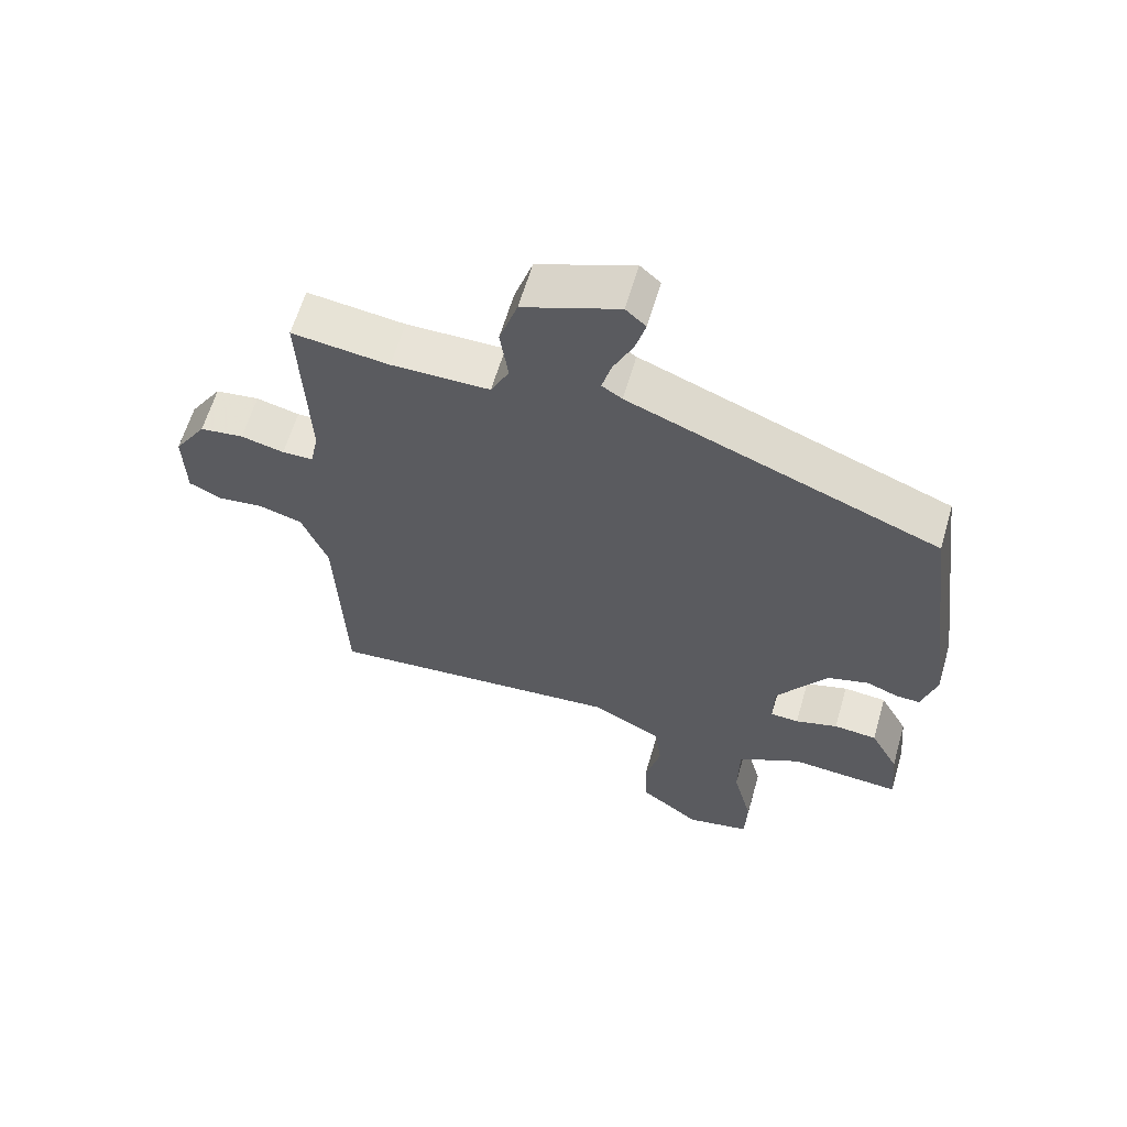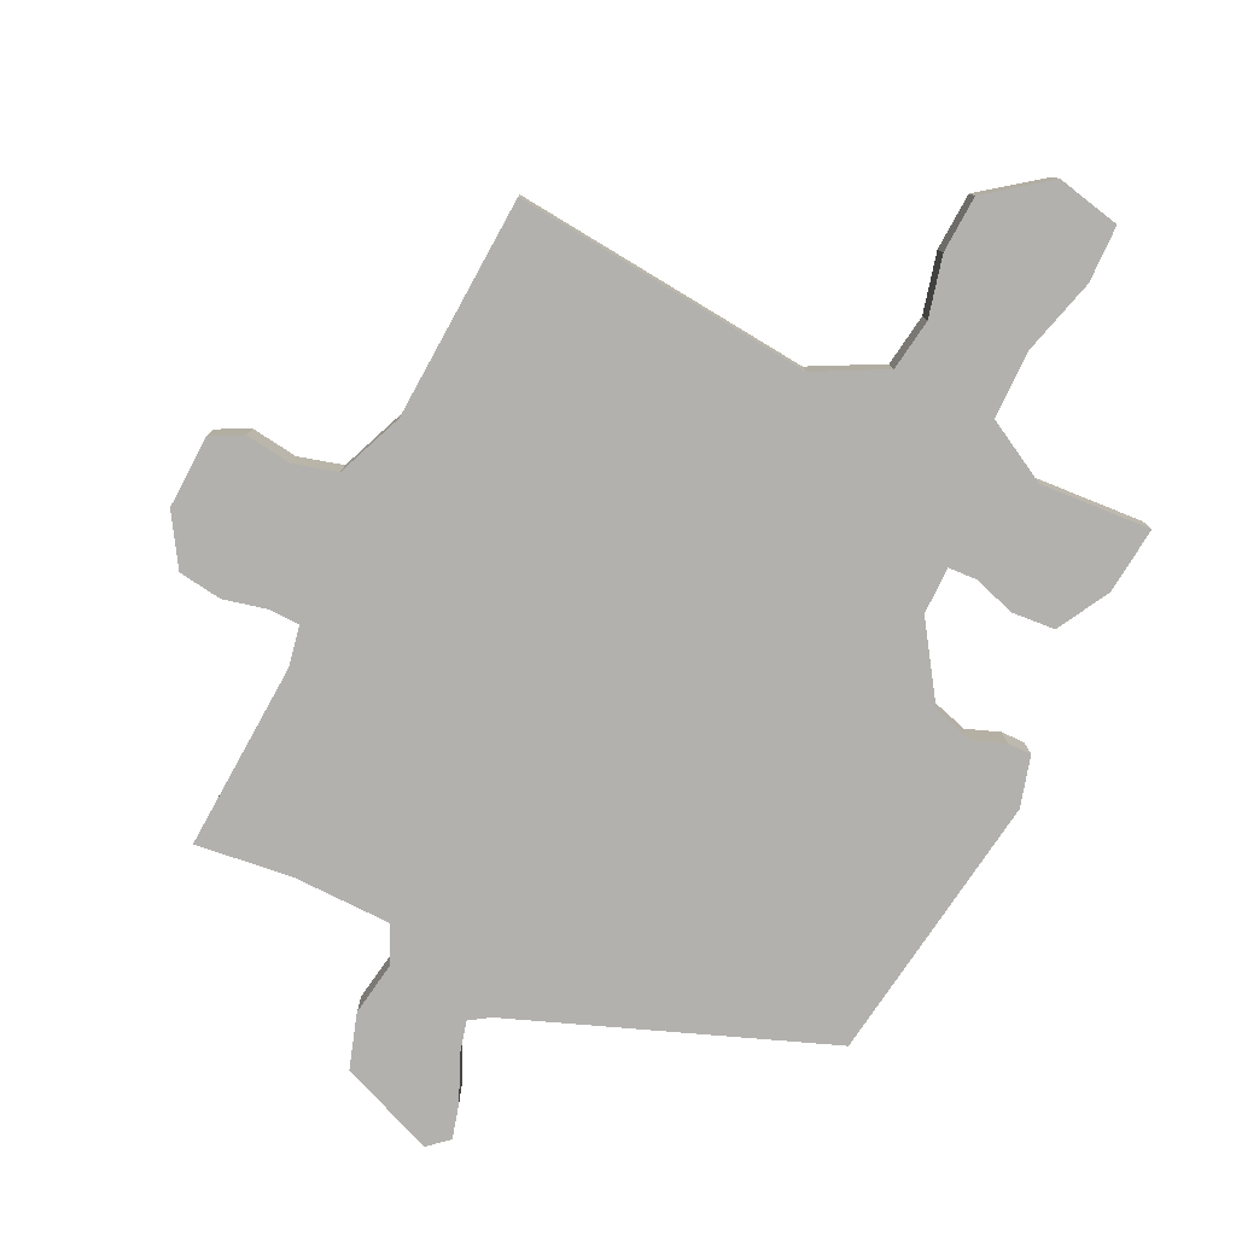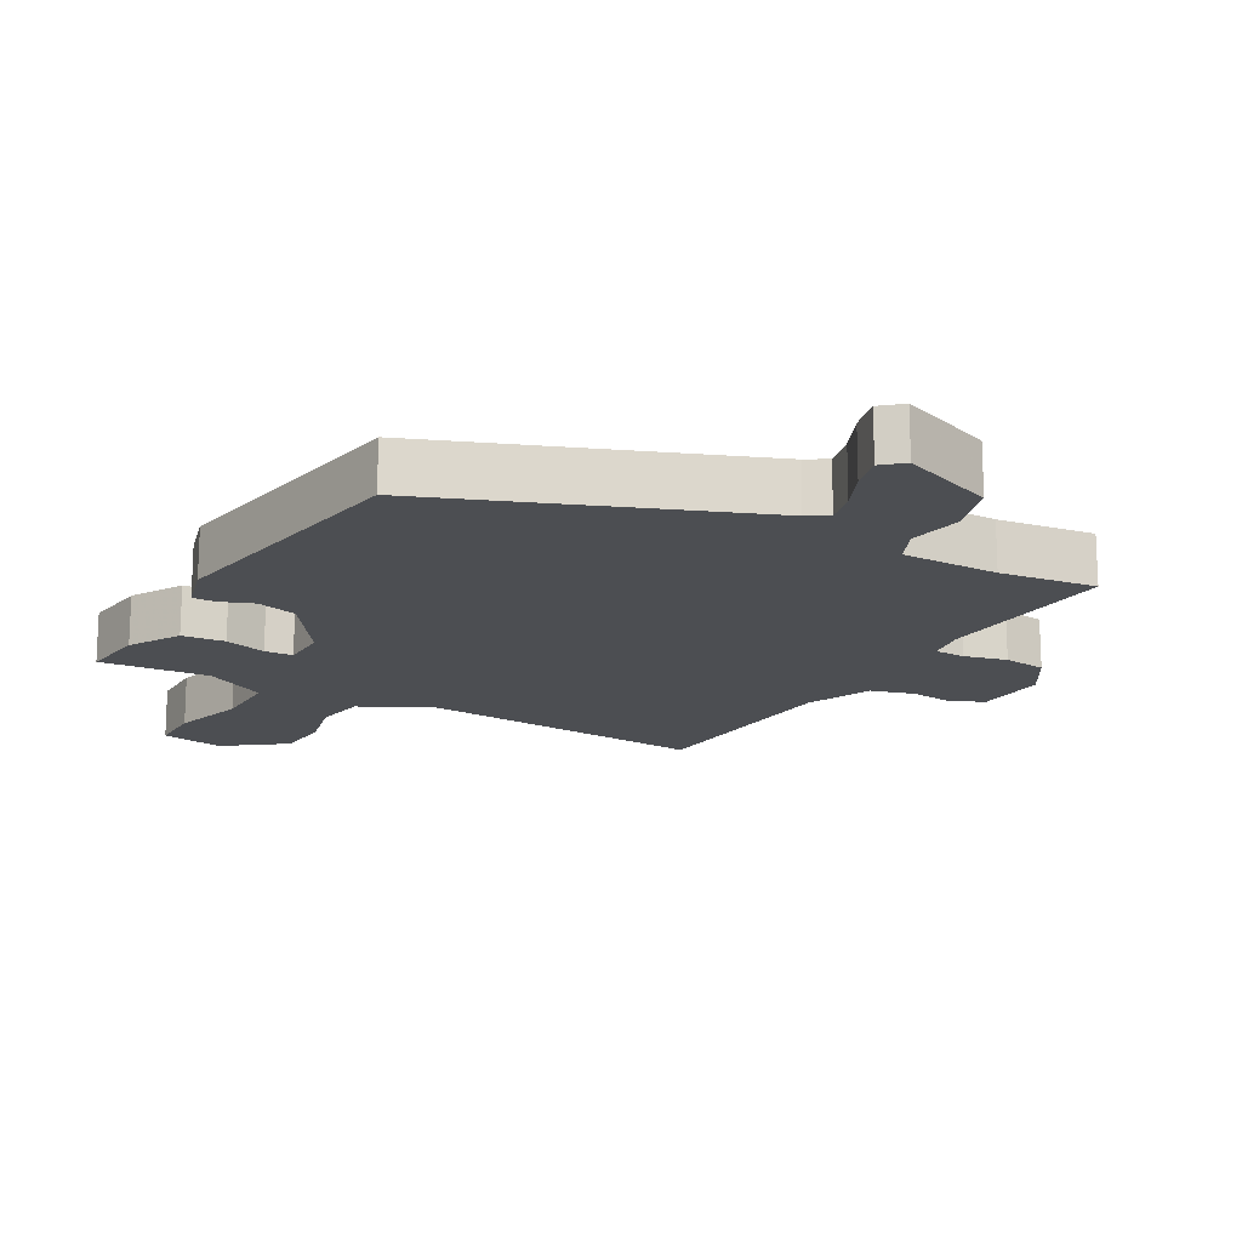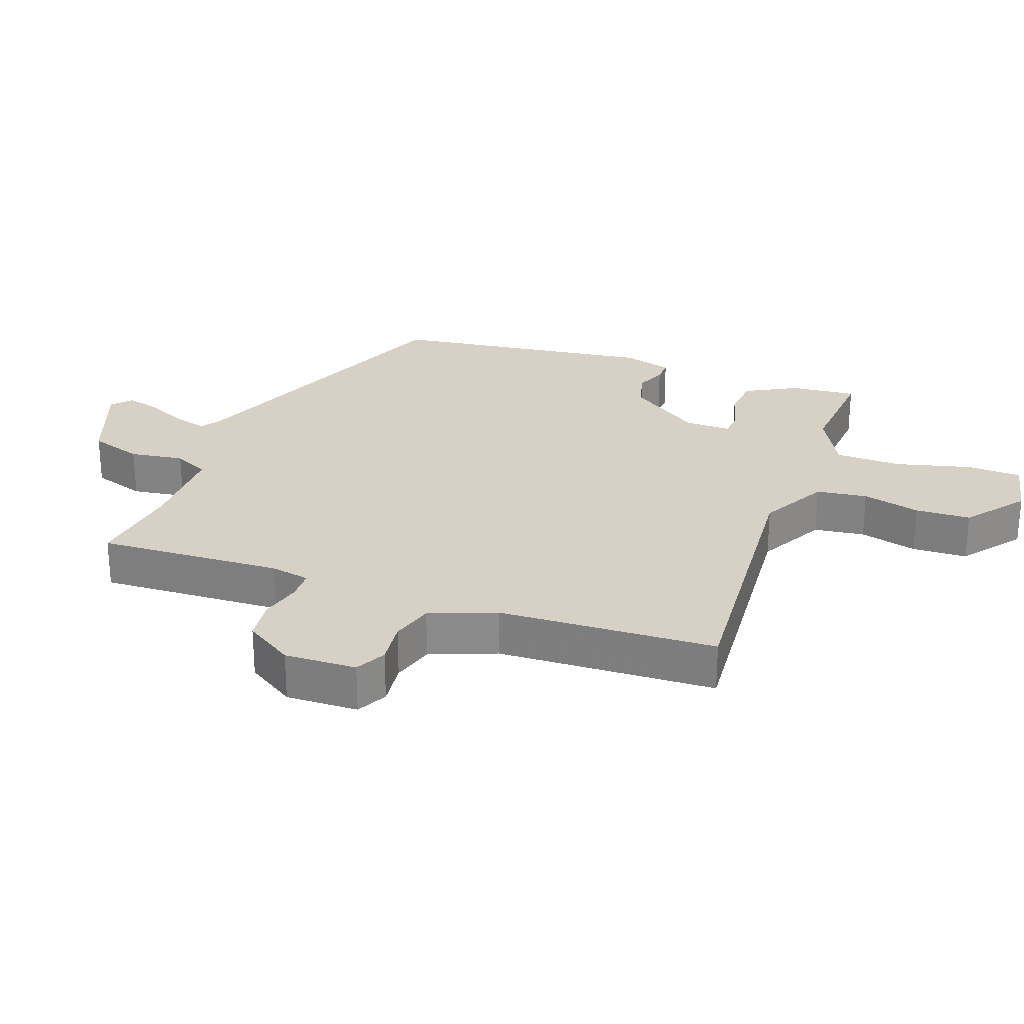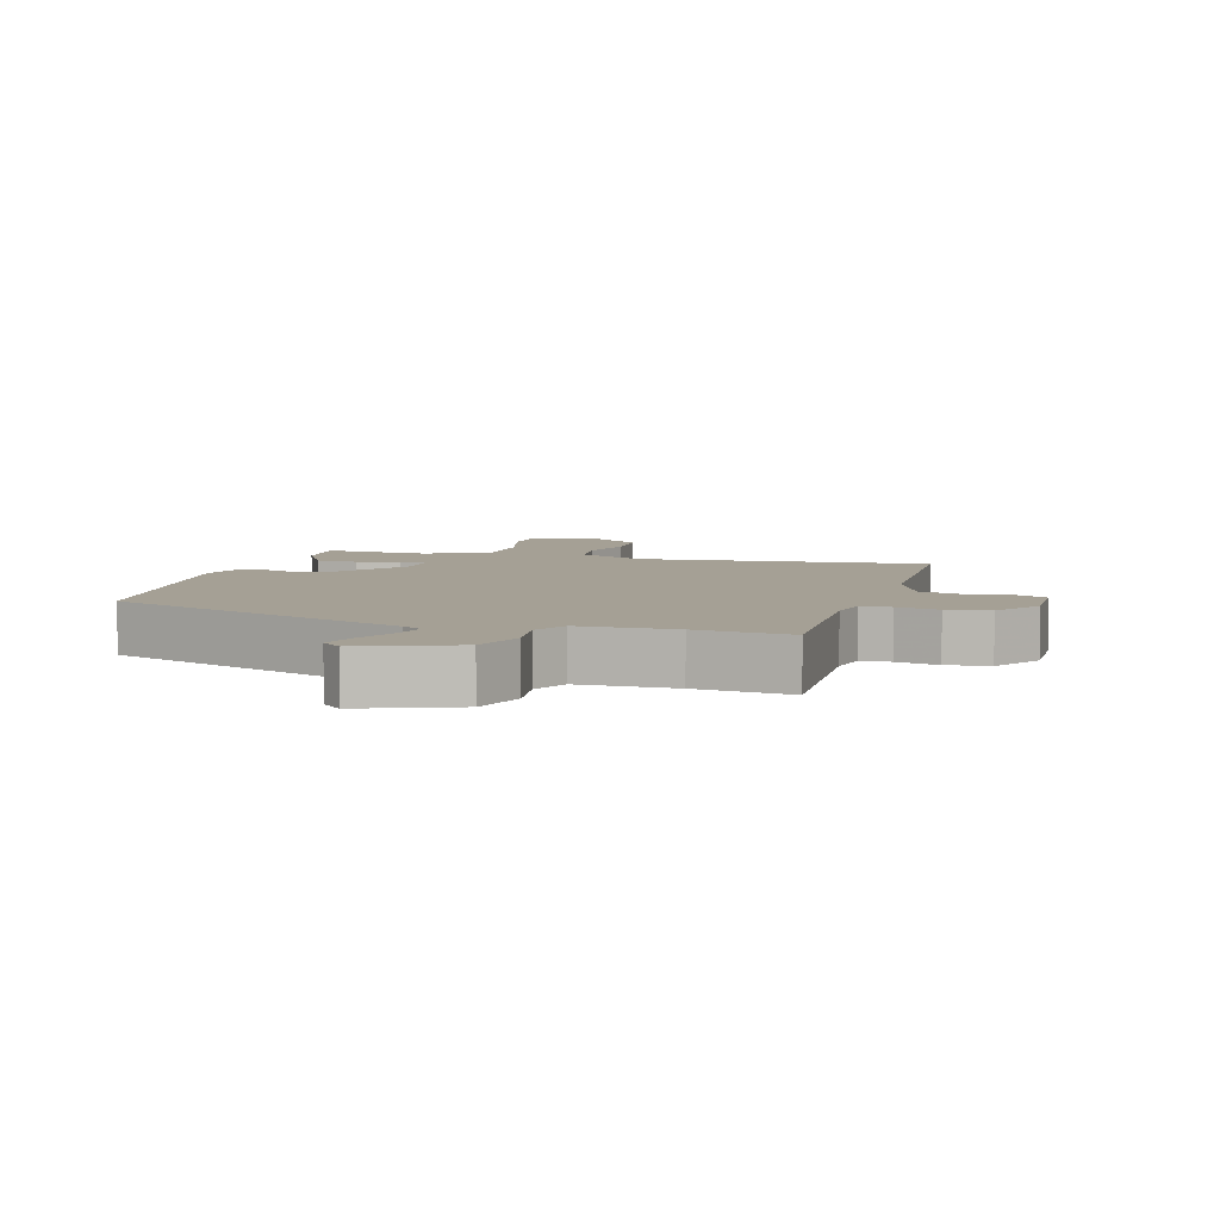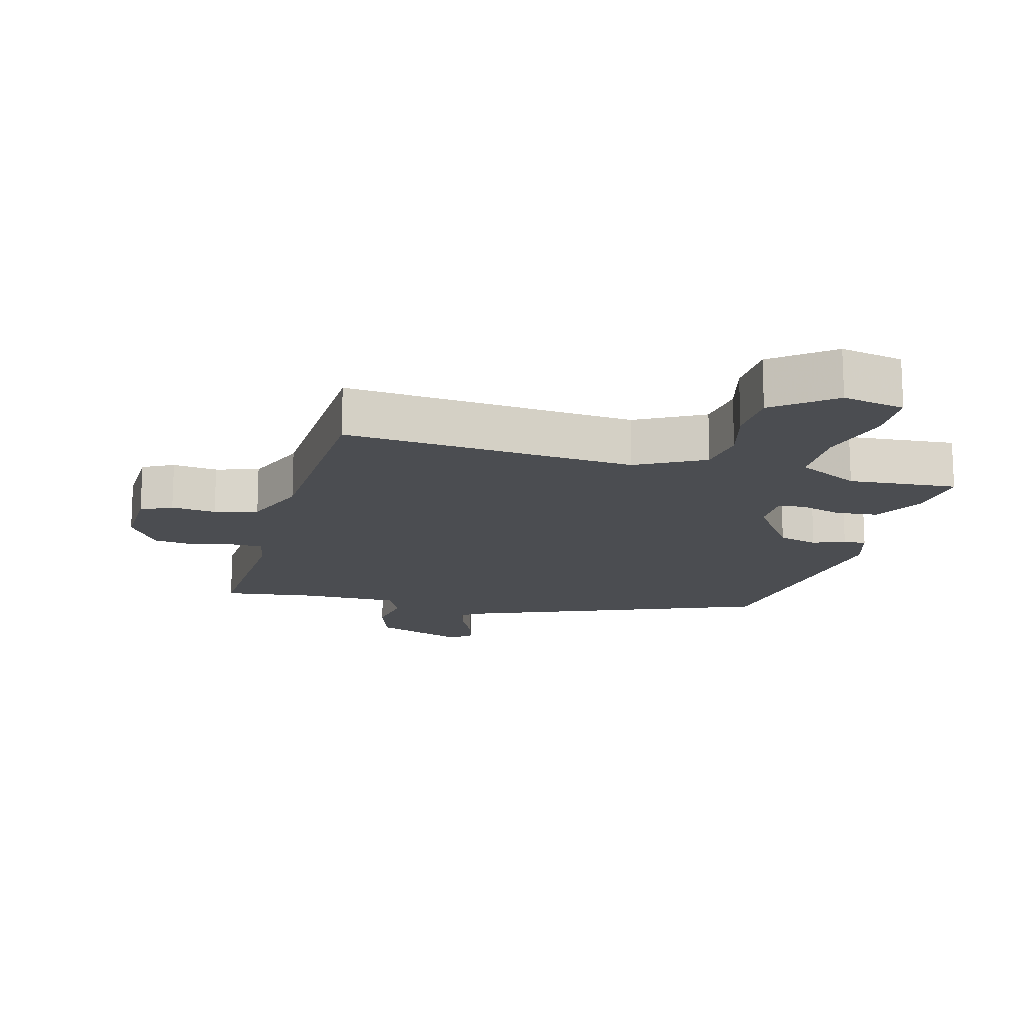
<metadata>
{"format":"obj","ext":"obj","renderer":"f3d","projection":"perspective","resolution":1024,"background":"white","views":[{"elev":61.7,"azim":-163.8,"up":"+Z"},{"elev":-79.2,"azim":153.5,"up":"+Y"},{"elev":-16.7,"azim":-30.4,"up":"+Y"},{"elev":26.7,"azim":109.9,"up":"+Y"},{"elev":5.9,"azim":15.8,"up":"+Y"},{"elev":-15.7,"azim":165.0,"up":"+Y"}]}
</metadata>
<code>
v 0.493 0.07 0.479
v 0.481 0.07 0.198
v 0.493 0.07 0.138
v 0.539 0.07 0.137
v 0.603 0.07 0.153
v 0.668 0.07 0.145
v 0.716 0.07 0.071
v 0.713 0.07 -0.039
v 0.666 0.07 -0.063
v 0.598 0.07 -0.055
v 0.533 0.07 -0.074
v 0.494 0.07 -0.174
v 0.481 0.07 -0.506
v 0.039 0.07 -0.47
v -0.064 0.07 -0.525
v -0.074 0.07 -0.602
v -0.051 0.07 -0.69
v -0.054 0.07 -0.774
v -0.143 0.07 -0.843
v -0.238 0.07 -0.824
v -0.241 0.07 -0.74
v -0.212 0.07 -0.627
v -0.214 0.07 -0.526
v -0.308 0.07 -0.476
v -0.472 0.07 -0.489
v -0.463 0.07 -0.389
v -0.421 0.07 -0.311
v -0.357 0.07 -0.305
v -0.294 0.07 -0.324
v -0.252 0.07 -0.321
v -0.253 0.07 -0.251
v -0.329 0.07 -0.141
v -0.39 0.07 -0.124
v -0.438 0.07 -0.143
v -0.473 0.07 -0.144
v -0.495 0.07 -0.069
v -0.442 0.07 0.336
v 0.018 0.07 0.519
v 0.048 0.07 0.539
v 0.034 0.07 0.59
v 0.005 0.07 0.651
v -0.01 0.07 0.704
v 0.02 0.07 0.731
v 0.162 0.07 0.677
v 0.189 0.07 0.596
v 0.177 0.07 0.514
v 0.204 0.07 0.46
v 0.349 0.07 0.46
v 0.493 0 0.479
v 0.481 0 0.198
v 0.493 0 0.138
v 0.539 0 0.137
v 0.603 0 0.153
v 0.668 0 0.145
v 0.716 0 0.071
v 0.713 0 -0.039
v 0.666 0 -0.063
v 0.598 0 -0.055
v 0.533 0 -0.074
v 0.494 0 -0.174
v 0.481 0 -0.506
v 0.039 0 -0.47
v -0.064 0 -0.525
v -0.074 0 -0.602
v -0.051 0 -0.69
v -0.054 0 -0.774
v -0.143 0 -0.843
v -0.238 0 -0.824
v -0.241 0 -0.74
v -0.212 0 -0.627
v -0.214 0 -0.526
v -0.308 0 -0.476
v -0.472 0 -0.489
v -0.463 0 -0.389
v -0.421 0 -0.311
v -0.357 0 -0.305
v -0.294 0 -0.324
v -0.252 0 -0.321
v -0.253 0 -0.251
v -0.329 0 -0.141
v -0.39 0 -0.124
v -0.438 0 -0.143
v -0.473 0 -0.144
v -0.495 0 -0.069
v -0.442 0 0.336
v 0.018 0 0.519
v 0.048 0 0.539
v 0.034 0 0.59
v 0.005 0 0.651
v -0.01 0 0.704
v 0.02 0 0.731
v 0.162 0 0.677
v 0.189 0 0.596
v 0.177 0 0.514
v 0.204 0 0.46
v 0.349 0 0.46
f 43 44 45 46
f 43 46 47
f 40 41 42 43
f 39 40 43 47
f 38 39 47
f 37 38 47
f 36 37 47 48
f 33 34 35 36
f 32 33 36 48
f 26 27 28 29
f 24 25 26 29
f 23 24 29 30
f 19 20 21 22
f 19 22 23
f 16 17 18 19
f 15 16 19 23
f 14 15 23 30
f 12 13 14 30
f 7 8 9 10
f 7 10 11
f 4 5 6 7
f 3 4 7 11
f 2 3 11 12
f 31 32 48 1
f 2 12 30 31
f 1 2 31
f 94 93 92 91
f 95 94 91
f 91 90 89 88
f 95 91 88 87
f 95 87 86
f 95 86 85
f 96 95 85 84
f 84 83 82 81
f 96 84 81 80
f 77 76 75 74
f 77 74 73 72
f 78 77 72 71
f 70 69 68 67
f 71 70 67
f 67 66 65 64
f 71 67 64 63
f 78 71 63 62
f 78 62 61 60
f 58 57 56 55
f 59 58 55
f 55 54 53 52
f 59 55 52 51
f 60 59 51 50
f 49 96 80 79
f 79 78 60 50
f 79 50 49
f 1 49 50 2
f 2 50 51 3
f 3 51 52 4
f 4 52 53 5
f 5 53 54 6
f 6 54 55 7
f 7 55 56 8
f 8 56 57 9
f 9 57 58 10
f 10 58 59 11
f 11 59 60 12
f 12 60 61 13
f 13 61 62 14
f 14 62 63 15
f 15 63 64 16
f 16 64 65 17
f 17 65 66 18
f 18 66 67 19
f 19 67 68 20
f 20 68 69 21
f 21 69 70 22
f 22 70 71 23
f 23 71 72 24
f 24 72 73 25
f 25 73 74 26
f 26 74 75 27
f 27 75 76 28
f 28 76 77 29
f 29 77 78 30
f 30 78 79 31
f 31 79 80 32
f 32 80 81 33
f 33 81 82 34
f 34 82 83 35
f 35 83 84 36
f 36 84 85 37
f 37 85 86 38
f 38 86 87 39
f 39 87 88 40
f 40 88 89 41
f 41 89 90 42
f 42 90 91 43
f 43 91 92 44
f 44 92 93 45
f 45 93 94 46
f 46 94 95 47
f 47 95 96 48
f 48 96 49 1

</code>
